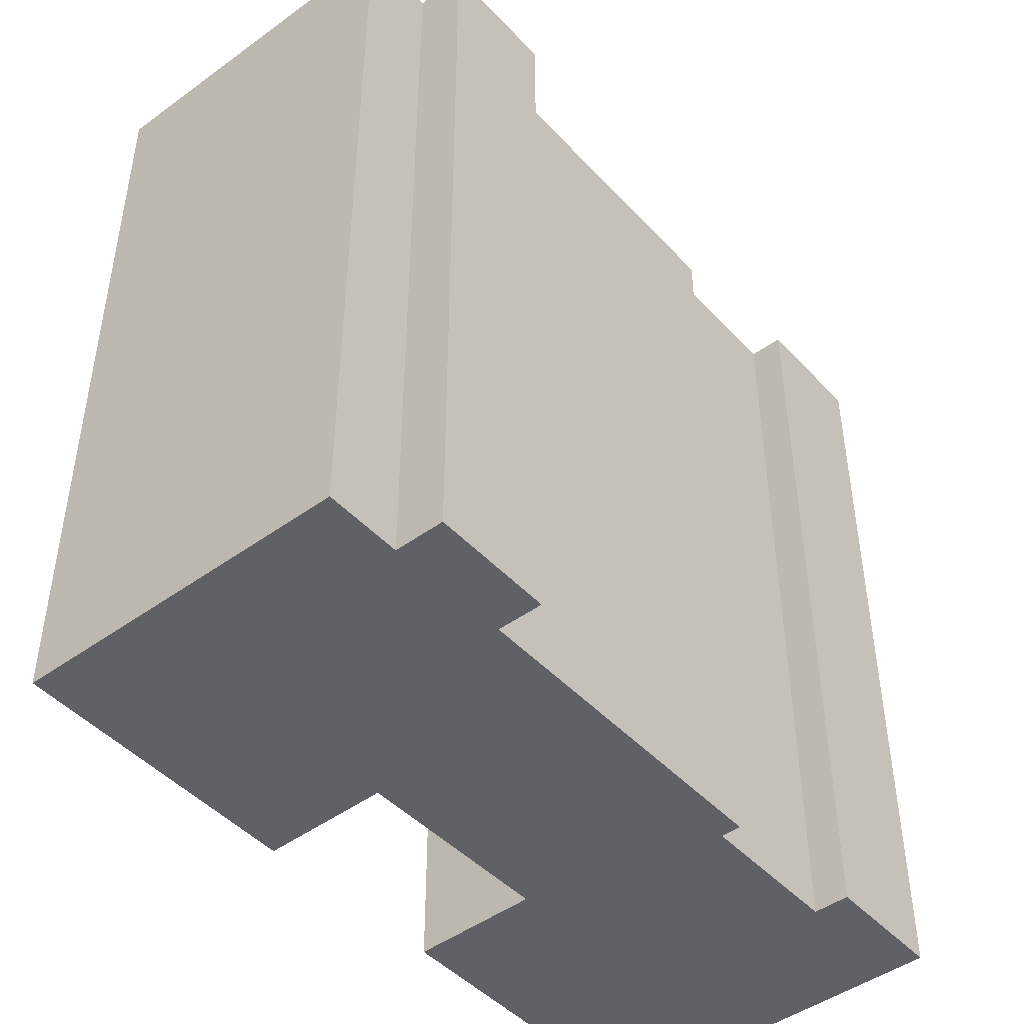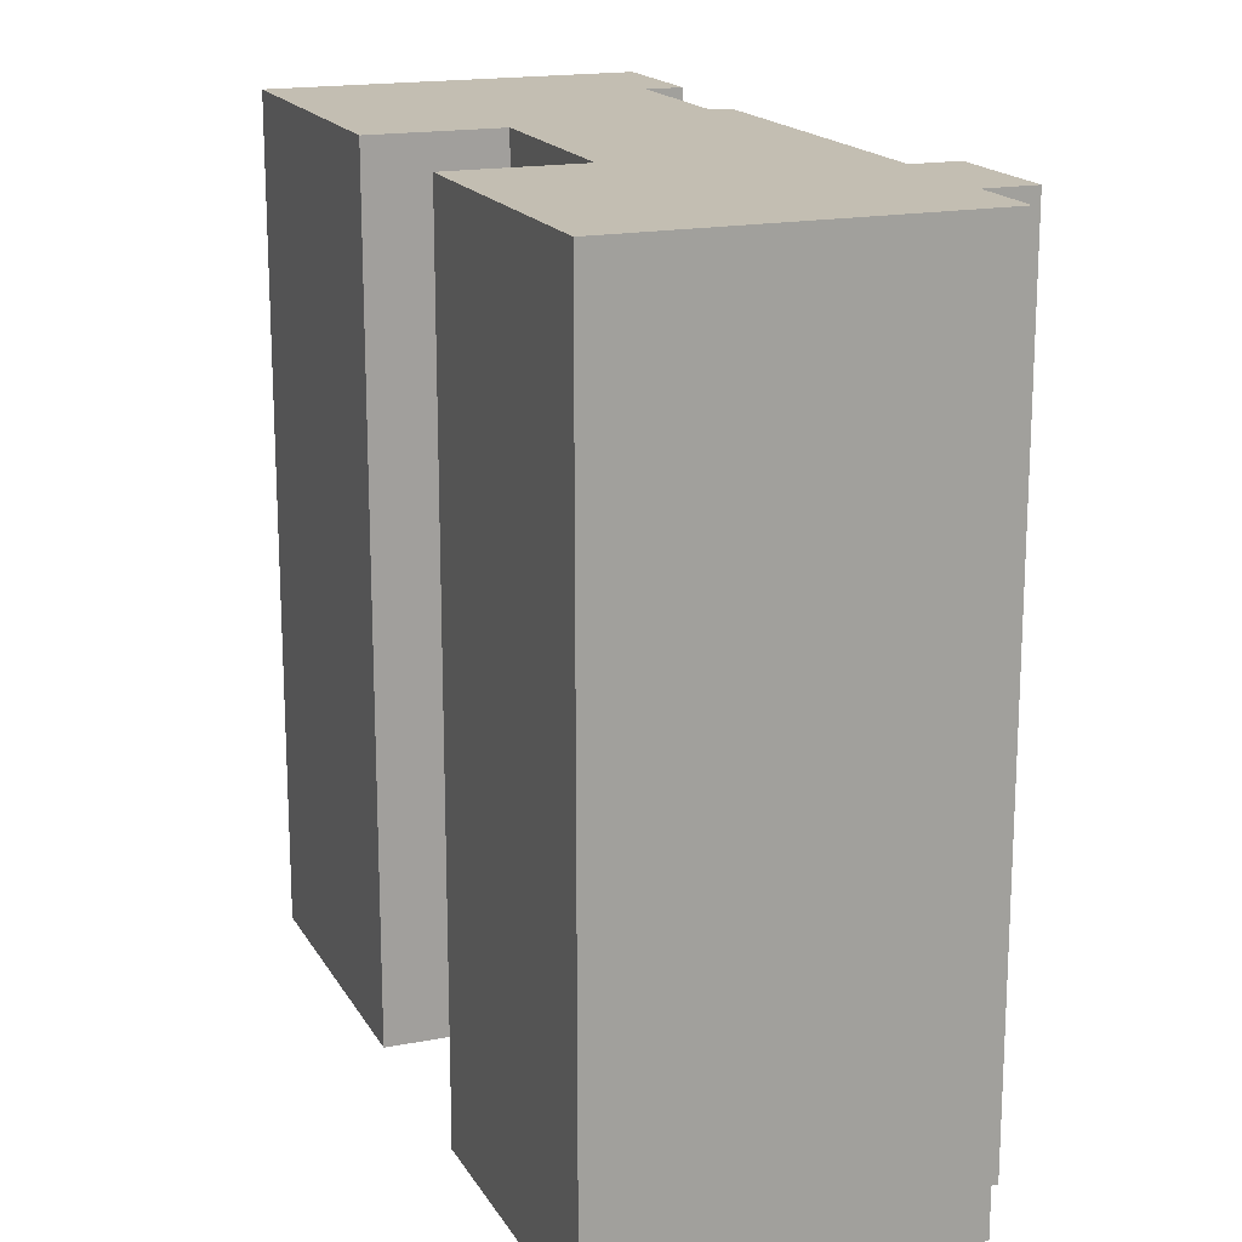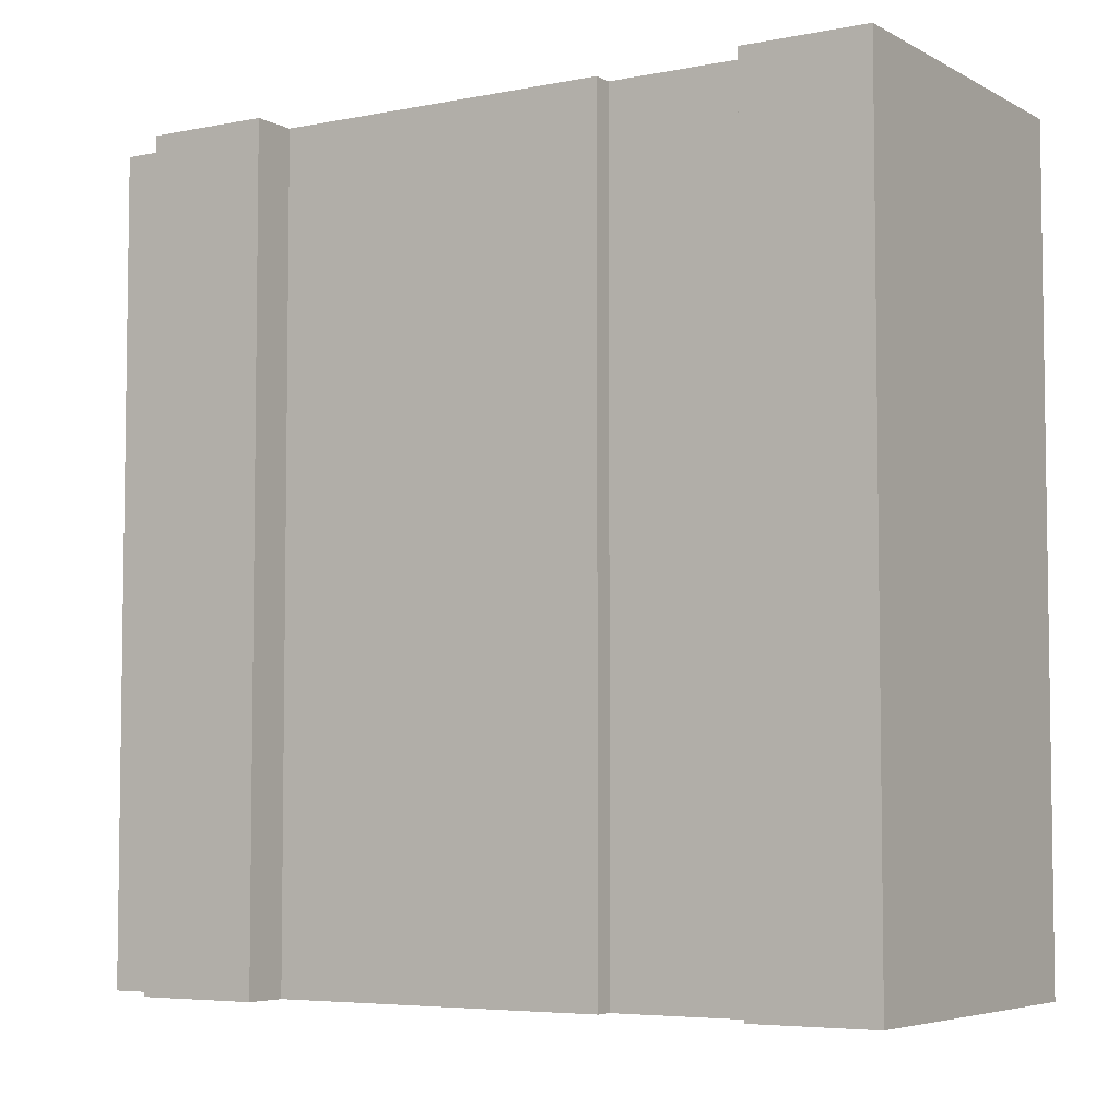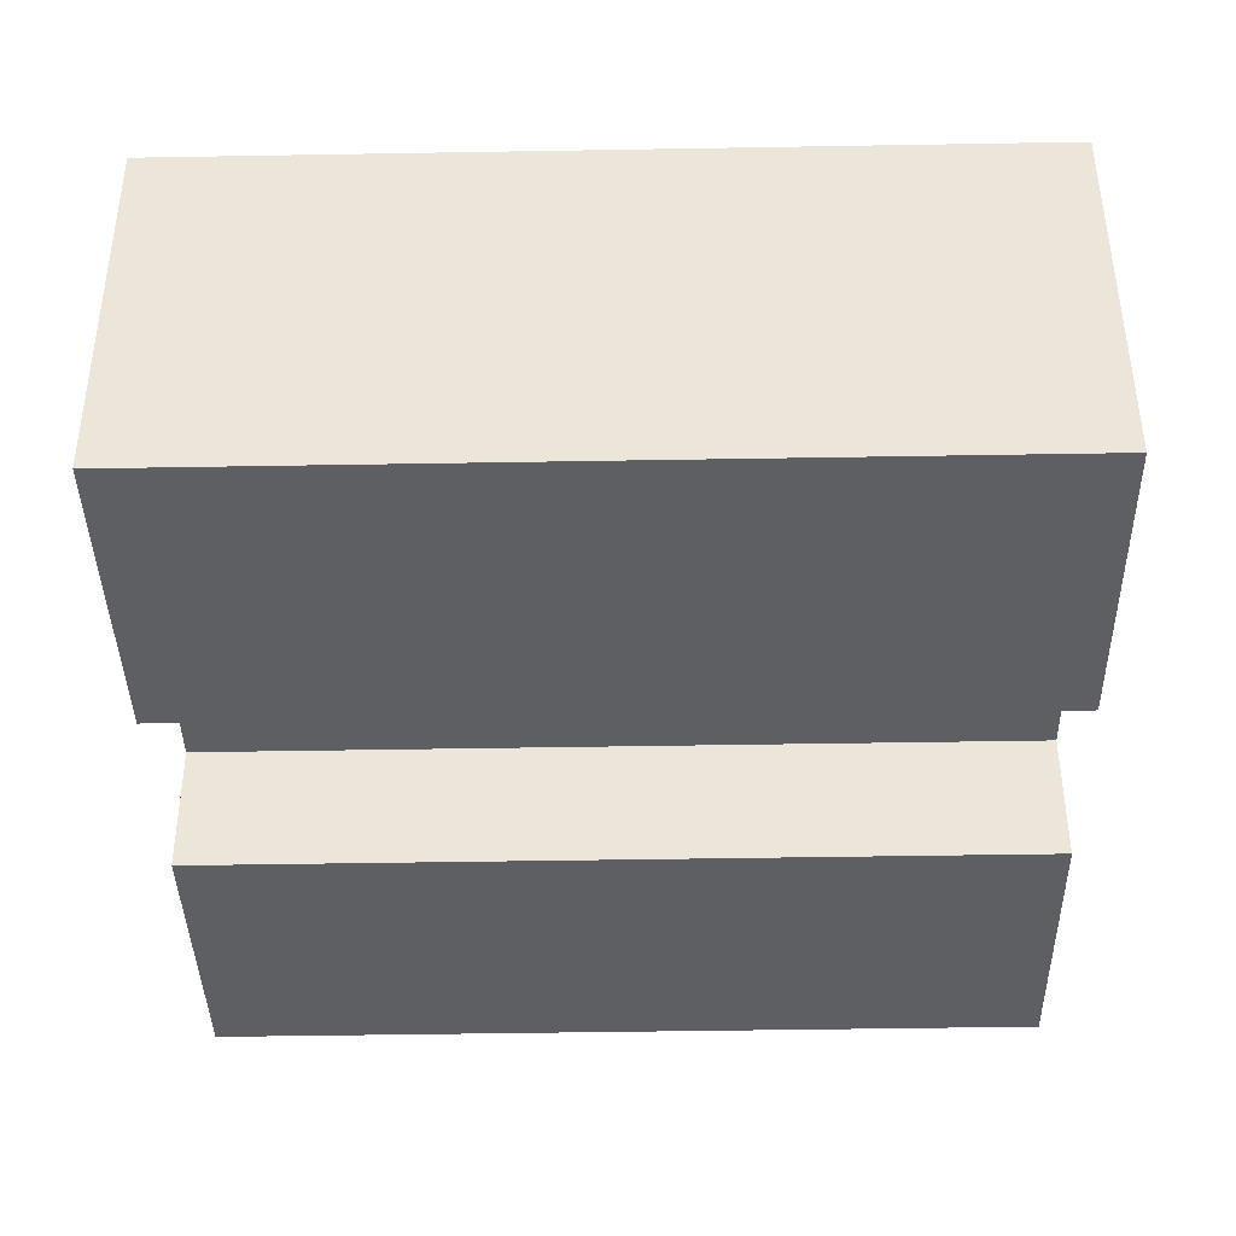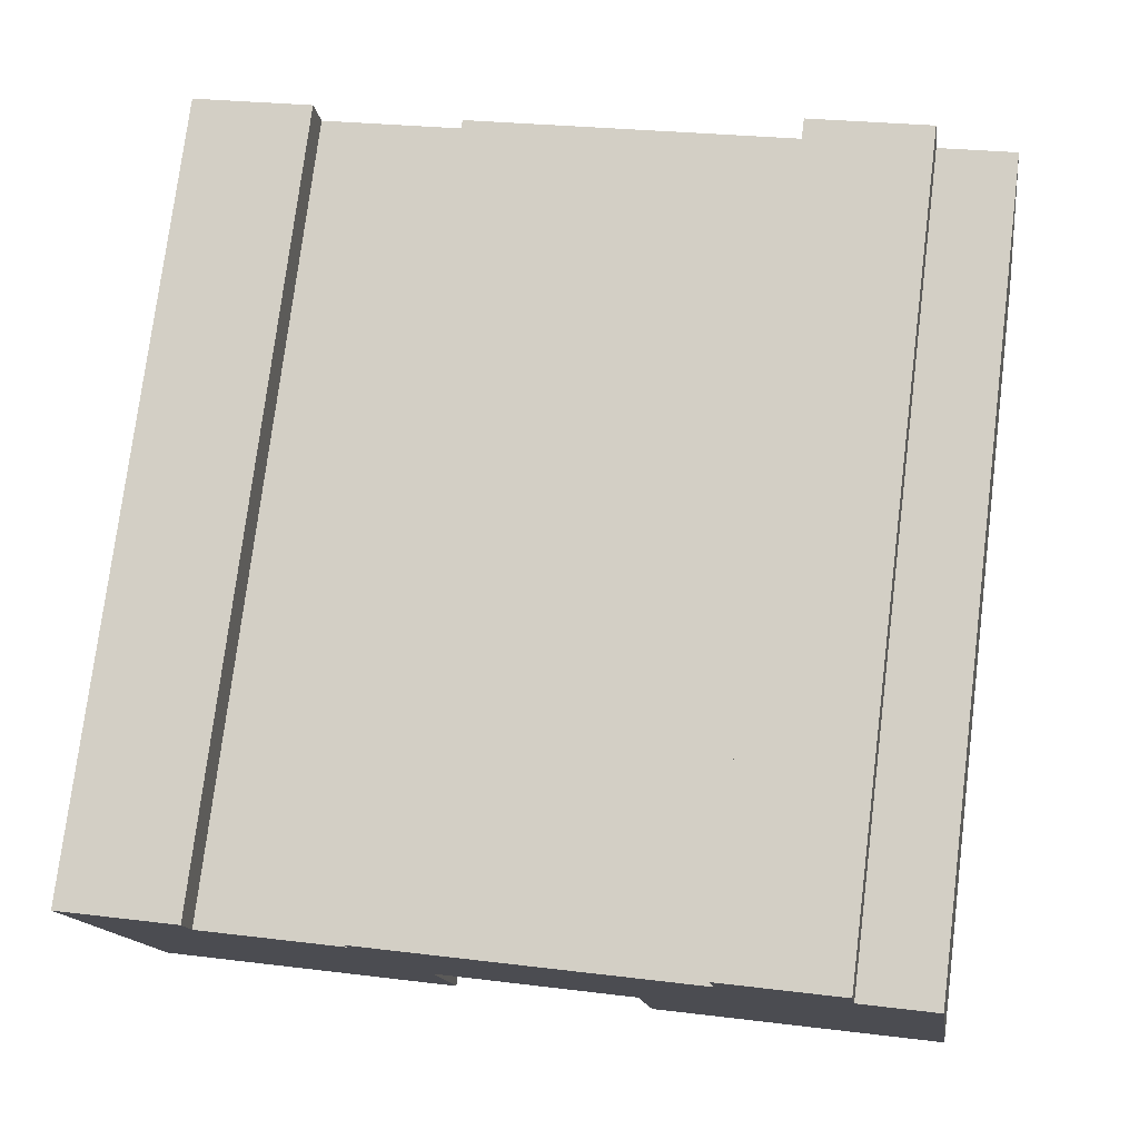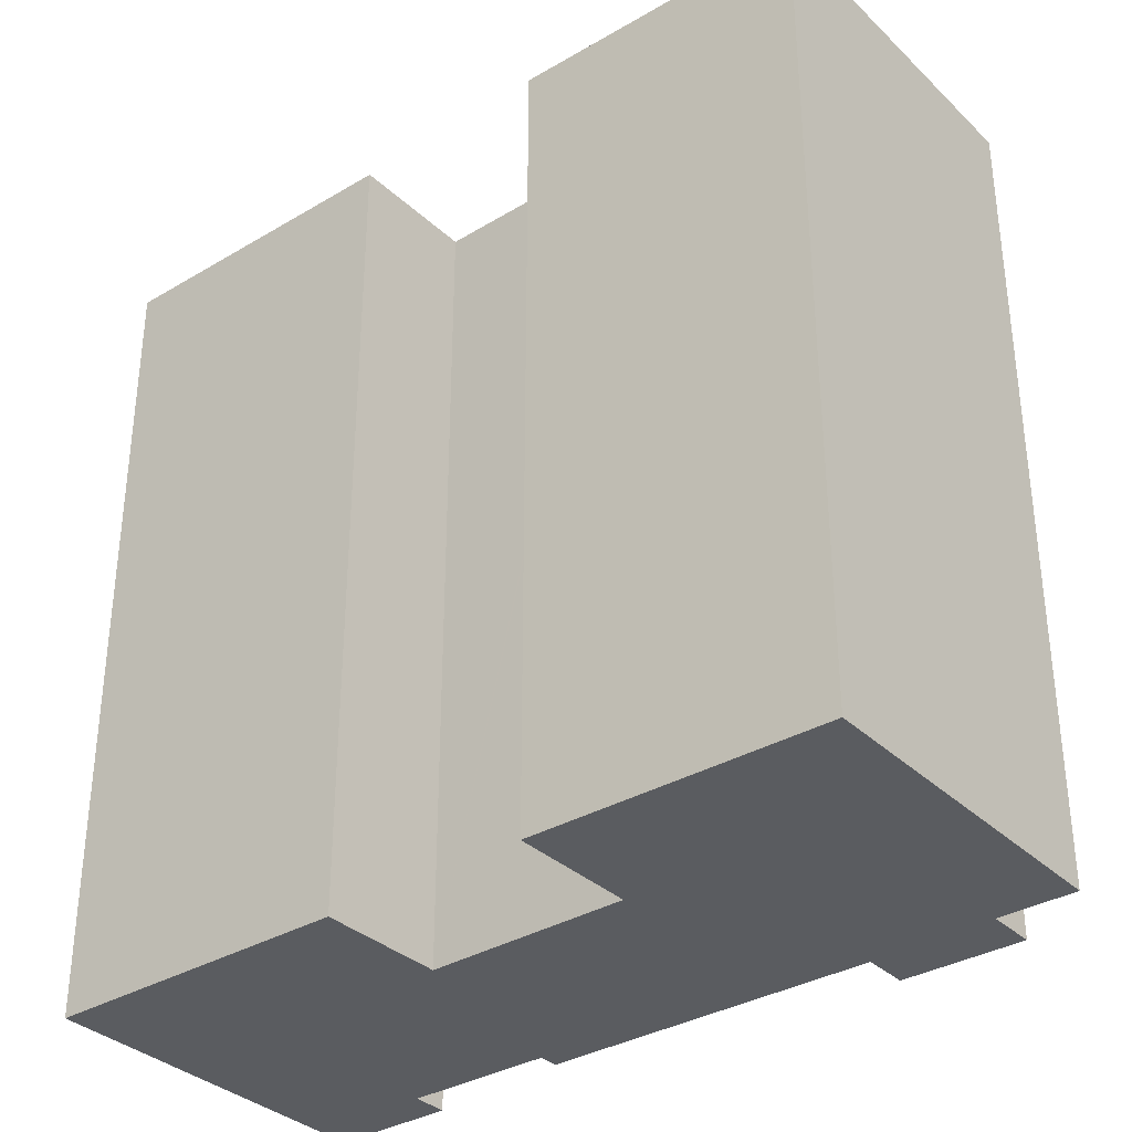
<metadata>
{"format":"obj","ext":"obj","renderer":"f3d","projection":"perspective","resolution":1024,"background":"white","views":[{"elev":-46.1,"azim":-41.9,"up":"+Y"},{"elev":17.5,"azim":-103.0,"up":"+Y"},{"elev":-5.3,"azim":40.4,"up":"+Y"},{"elev":-48.4,"azim":91.1,"up":"+Z"},{"elev":76.1,"azim":-172.9,"up":"+Z"},{"elev":-34.3,"azim":-133.2,"up":"+Y"}]}
</metadata>
<code>
v  21.89 21.56 0.182
v  19.52 21.56 6.891
v  22.8 21.56 6.415
v  19.38 21.56 5.951
v  21.42 21.56 -3.051
v  15.48 21.56 6.517
v  13.19 21.56 -1.876
v  13.65 21.56 1.506
v  13.63 21.56 1.382
v  9.199 21.56 7.967
v  15.56 21.56 7.044
v  8.349 21.56 2.214
v  6.649 21.56 8.337
v  3.573 21.56 10.02
v  6.825 21.56 9.551
v  8.263 21.56 2.226
v  7.797 21.56 -1.176
v  3.381 21.56 8.705
v  0 21.56 1.32e-15
v  1.333 21.56 9.002
v  21.42 1.868e-16 -3.051
v  13.19 1.149e-16 -1.876
v  13.65 -9.222e-17 1.506
v  8.263 -1.363e-16 2.226
v  8.349 -1.356e-16 2.214
v  7.797 7.201e-17 -1.176
v  0 0 0
v  13.63 -8.462e-17 1.382
v  1.333 -5.512e-16 9.002
v  3.381 -5.33e-16 8.705
v  3.573 -6.137e-16 10.02
v  19.38 -3.644e-16 5.951
v  19.52 -4.22e-16 6.891
v  6.825 -5.848e-16 9.551
v  6.649 -5.105e-16 8.337
v  15.56 -4.313e-16 7.044
v  15.48 -3.991e-16 6.517
v  21.89 -1.114e-17 0.182
v  22.8 -3.928e-16 6.415
v  9.199 -4.878e-16 7.967
g defaultobject
f 1 2 3
f 2 1 4
f 4 1 5
f 4 5 6
f 6 5 7
f 6 7 8
f 8 7 9
f 6 10 11
f 10 6 8
f 10 8 12
f 10 12 13
f 13 14 15
f 14 13 12
f 14 12 16
f 14 16 17
f 14 17 18
f 18 17 19
f 18 19 20
f 21 7 5
f 7 21 22
f 23 12 8
f 12 23 16
f 16 23 24
f 24 23 25
f 26 19 17
f 19 26 27
f 22 9 7
f 9 22 8
f 8 22 23
f 23 22 28
f 27 20 19
f 20 27 29
f 30 14 18
f 14 30 31
f 32 2 4
f 2 32 33
f 24 17 16
f 17 24 26
f 34 13 15
f 13 34 35
f 36 6 11
f 6 36 37
f 1 21 5
f 21 1 3
f 21 3 38
f 38 3 39
f 29 18 20
f 18 29 30
f 31 15 14
f 15 31 34
f 35 10 13
f 10 35 11
f 11 35 36
f 36 35 40
f 37 4 6
f 4 37 32
f 33 3 2
f 3 33 39
f 33 32 39
f 38 22 21
f 22 38 39
f 22 39 32
f 22 32 37
f 22 37 36
f 22 36 23
f 23 36 40
f 22 23 28
f 23 40 25
f 25 40 24
f 31 30 34
f 24 27 26
f 27 24 40
f 27 40 35
f 27 35 34
f 27 34 30
f 27 30 29

</code>
